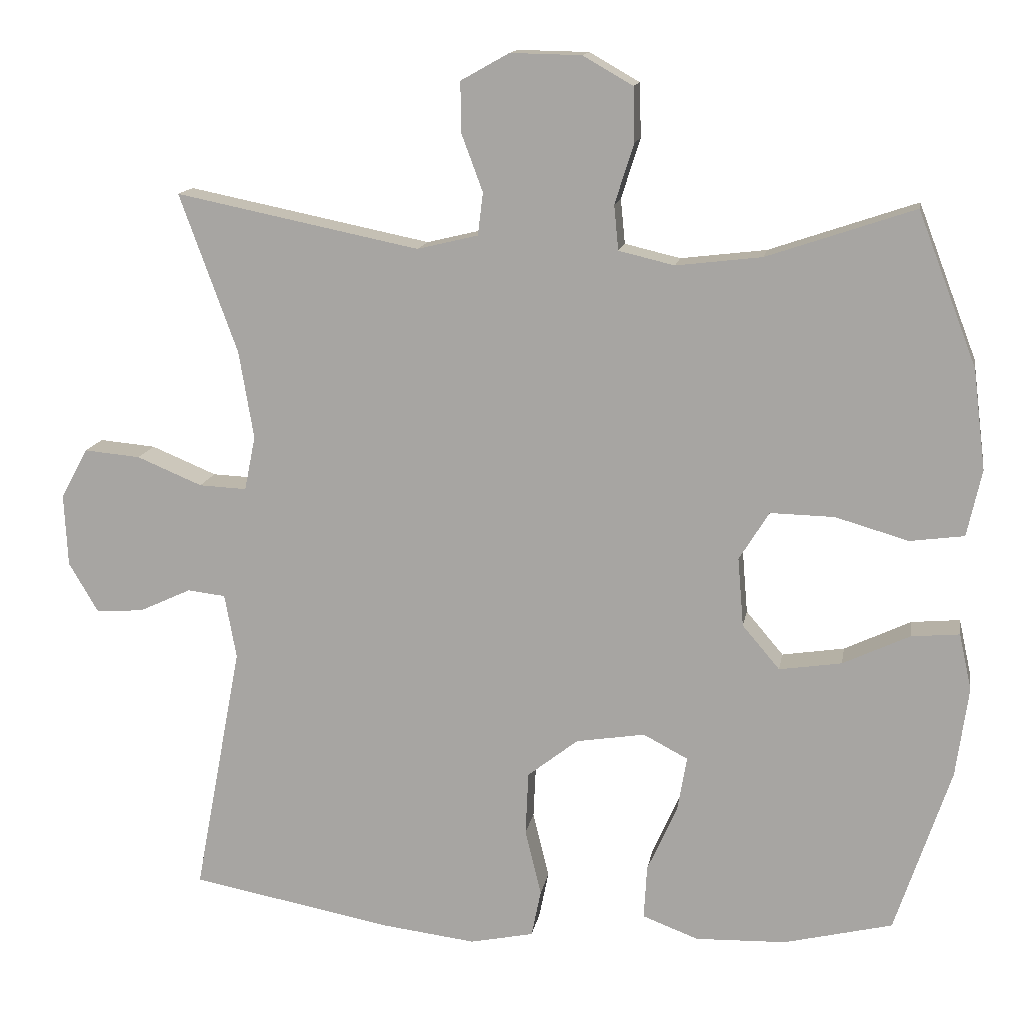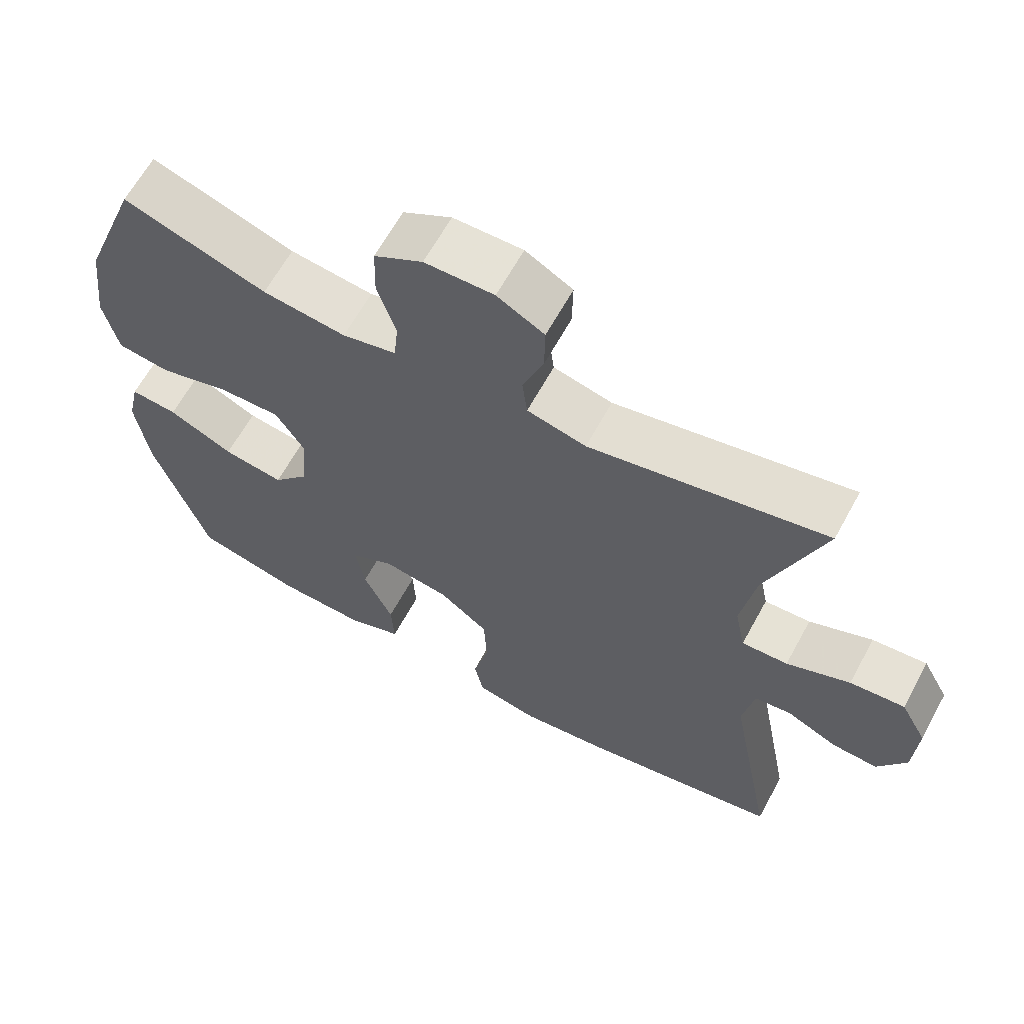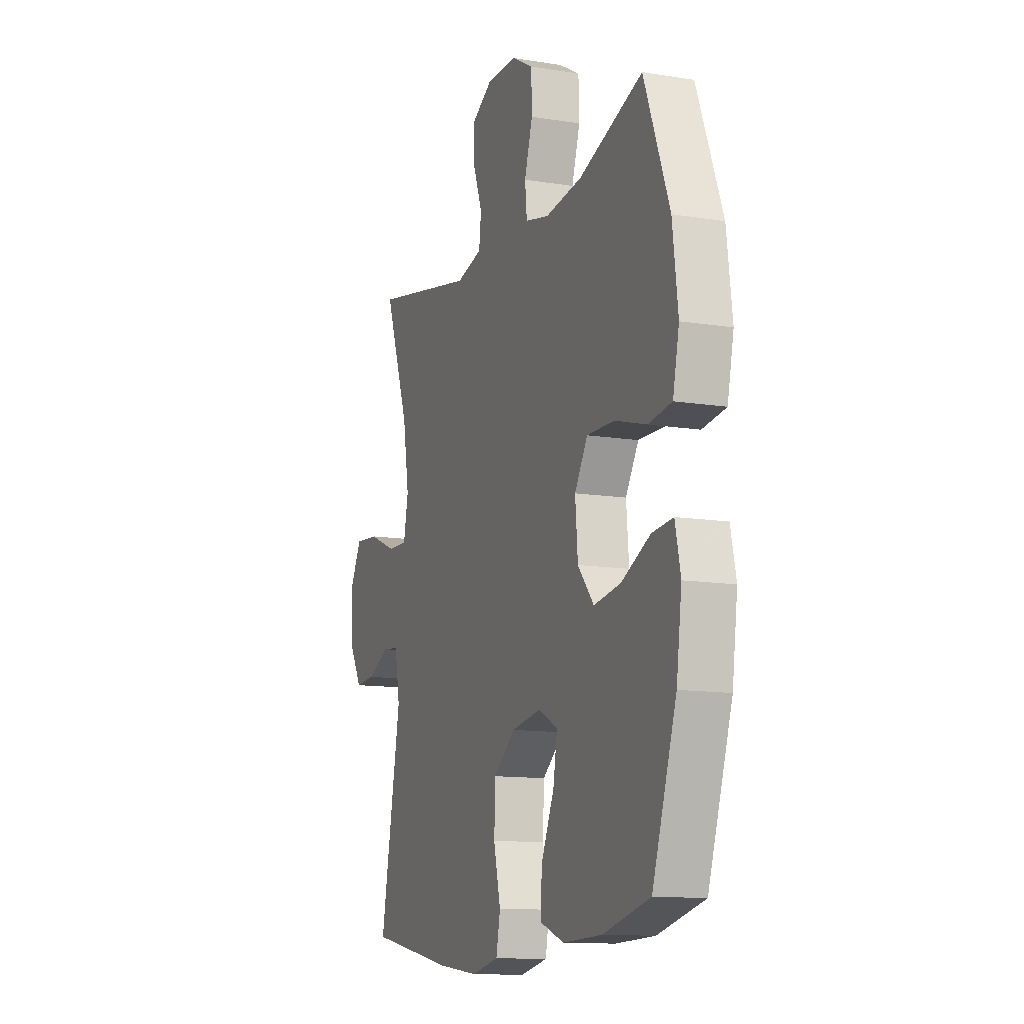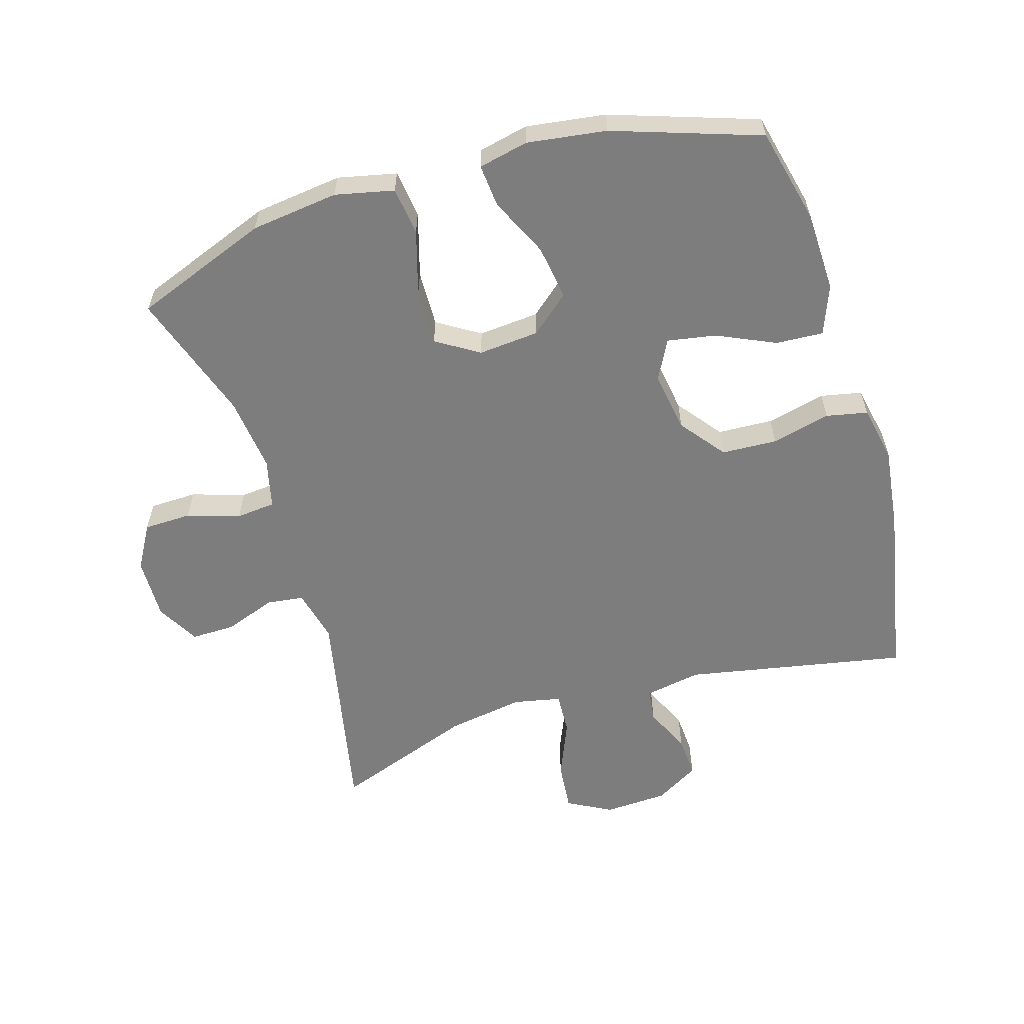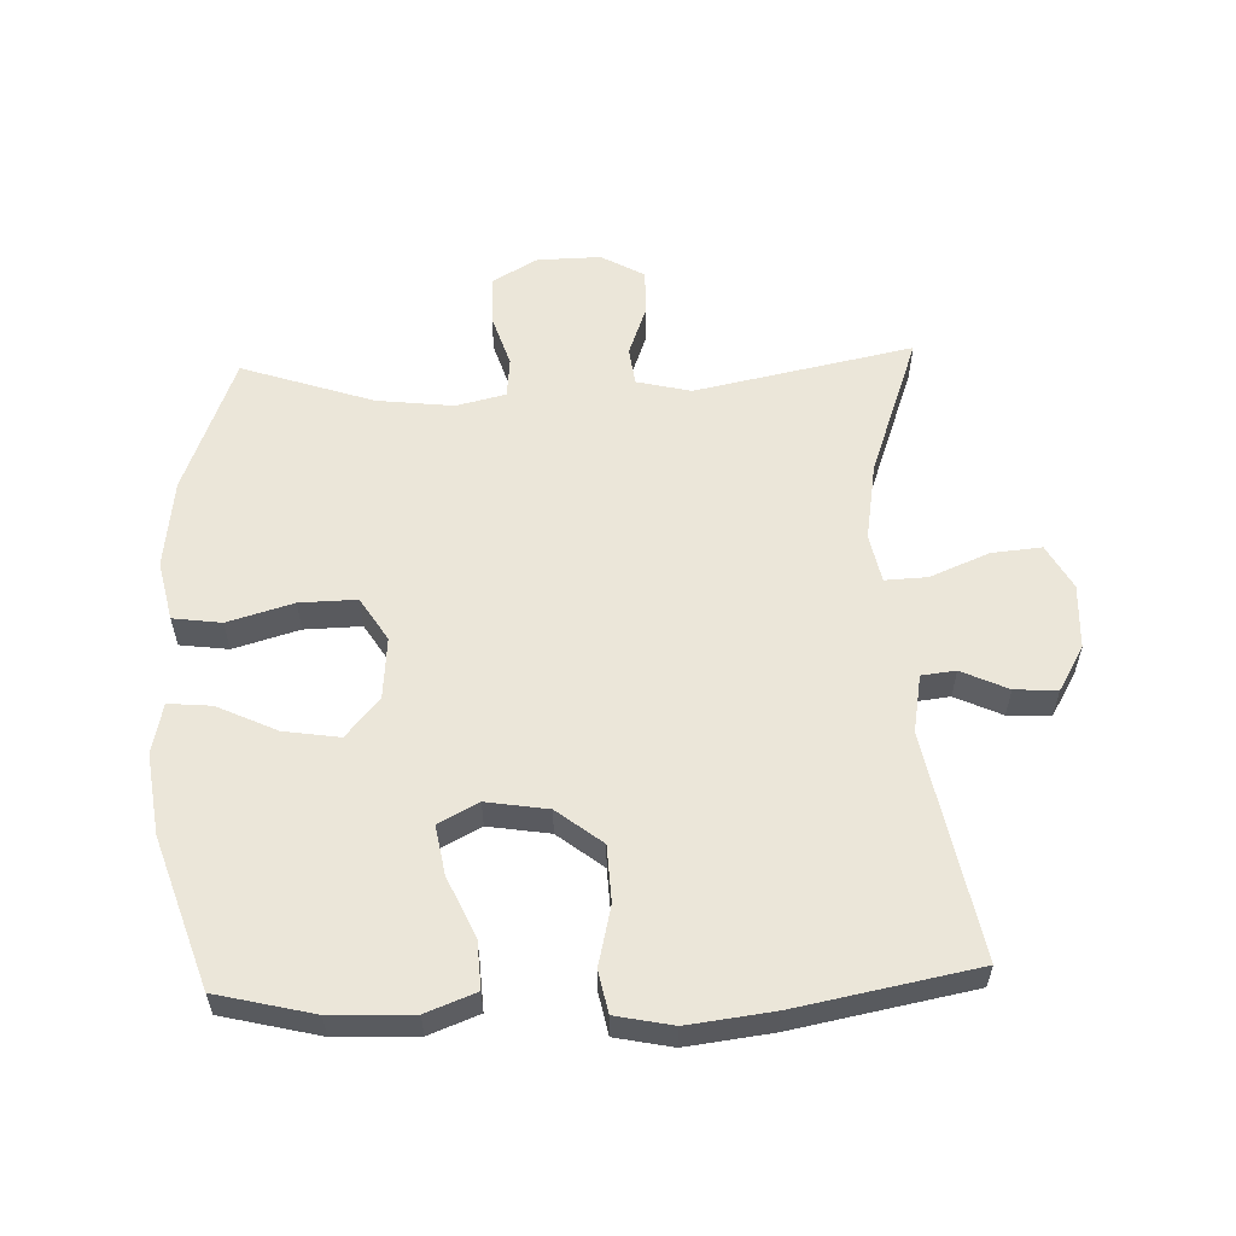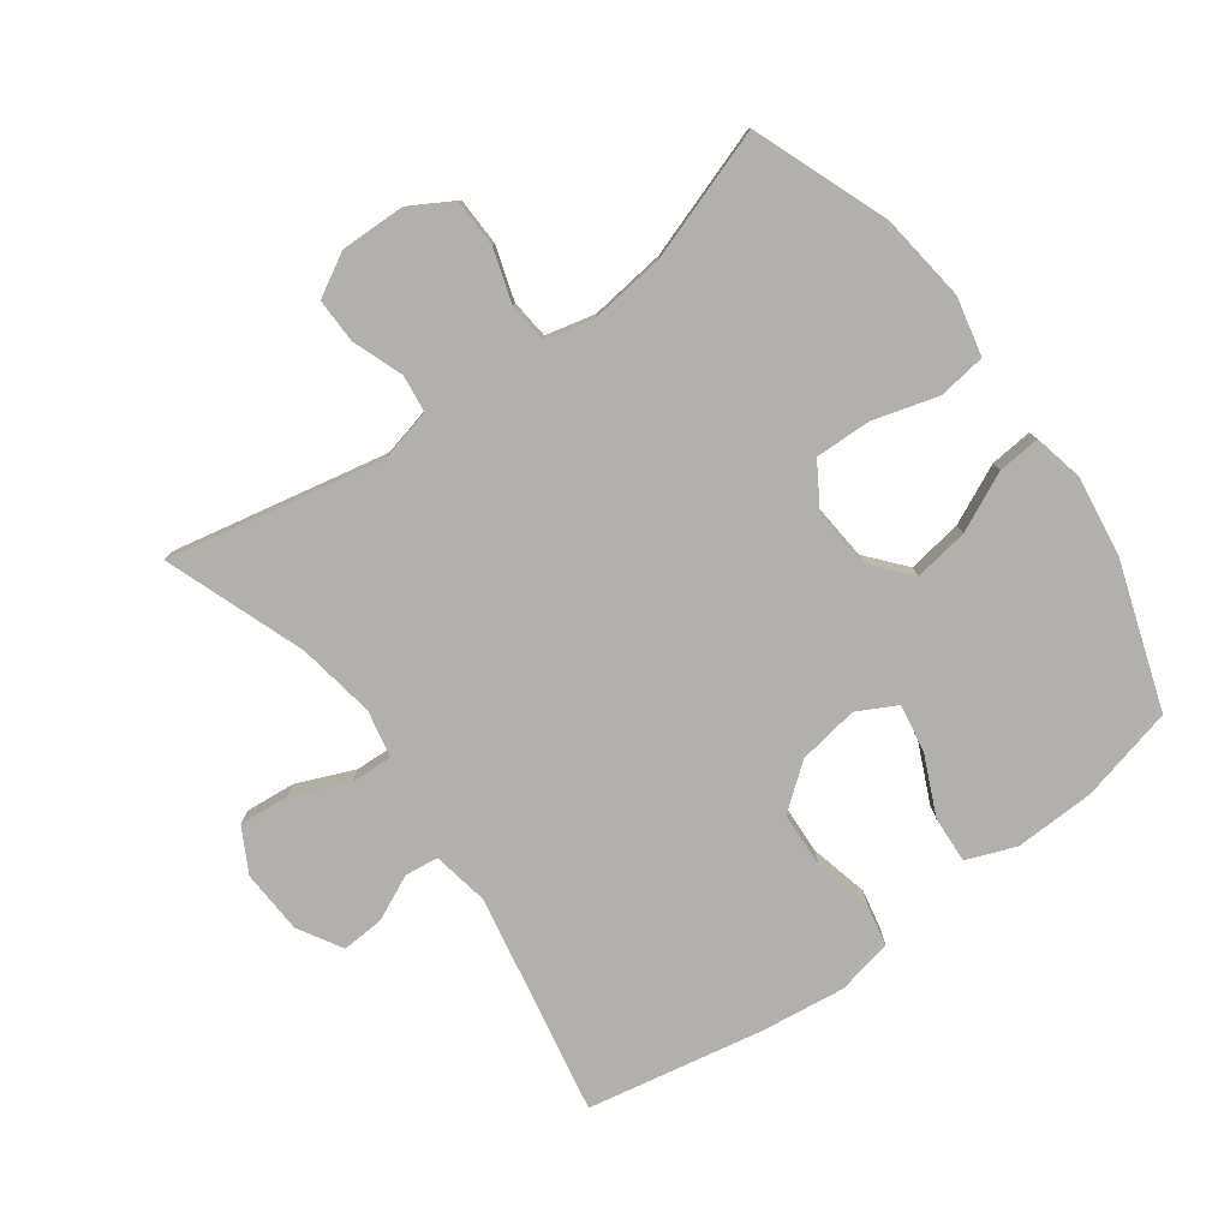
<metadata>
{"format":"obj","ext":"obj","renderer":"f3d","projection":"perspective","resolution":1024,"background":"white","views":[{"elev":13.8,"azim":9.7,"up":"+Z"},{"elev":63.9,"azim":-151.4,"up":"+Z"},{"elev":-12.4,"azim":69.3,"up":"+Z"},{"elev":-59.1,"azim":106.7,"up":"+Y"},{"elev":57.6,"azim":177.8,"up":"+Y"},{"elev":-78.6,"azim":36.0,"up":"+Y"}]}
</metadata>
<code>
v 0.5 0.07 -0.5
v 0.352 0.07 -0.536
v 0.228 0.07 -0.54
v 0.152 0.07 -0.511
v 0.156 0.07 -0.438
v 0.197 0.07 -0.347
v 0.21 0.07 -0.272
v 0.149 0.07 -0.24
v 0.055 0.07 -0.255
v -0.014 0.07 -0.309
v -0.018 0.07 -0.395
v 0.004 0.07 -0.486
v -0.009 0.07 -0.55
v -0.096 0.07 -0.568
v -0.226 0.07 -0.552
v -0.5 0.07 -0.5
v -0.435 0.07 -0.156
v -0.451 0.07 -0.068
v -0.503 0.07 -0.062
v -0.574 0.07 -0.095
v -0.639 0.07 -0.099
v -0.679 0.07 -0.031
v -0.684 0.07 0.068
v -0.647 0.07 0.136
v -0.57 0.07 0.129
v -0.481 0.07 0.092
v -0.416 0.07 0.089
v -0.401 0.07 0.163
v -0.421 0.07 0.283
v -0.5 0.07 0.5
v -0.167 0.07 0.432
v -0.084 0.07 0.452
v -0.077 0.07 0.51
v -0.106 0.07 0.588
v -0.107 0.07 0.657
v -0.041 0.07 0.694
v 0.056 0.07 0.692
v 0.124 0.07 0.653
v 0.126 0.07 0.579
v 0.1 0.07 0.497
v 0.106 0.07 0.436
v 0.182 0.07 0.418
v 0.299 0.07 0.432
v 0.5 0.07 0.5
v 0.58 0.07 0.291
v 0.597 0.07 0.155
v 0.577 0.07 0.064
v 0.503 0.07 0.054
v 0.403 0.07 0.083
v 0.316 0.07 0.085
v 0.275 0.07 0.019
v 0.283 0.07 -0.075
v 0.334 0.07 -0.135
v 0.419 0.07 -0.122
v 0.51 0.07 -0.079
v 0.576 0.07 -0.073
v 0.593 0.07 -0.15
v 0.576 0.07 -0.273
v 0.5 0 -0.5
v 0.352 0 -0.536
v 0.228 0 -0.54
v 0.152 0 -0.511
v 0.156 0 -0.438
v 0.197 0 -0.347
v 0.21 0 -0.272
v 0.149 0 -0.24
v 0.055 0 -0.255
v -0.014 0 -0.309
v -0.018 0 -0.395
v 0.004 0 -0.486
v -0.009 0 -0.55
v -0.096 0 -0.568
v -0.226 0 -0.552
v -0.5 0 -0.5
v -0.435 0 -0.156
v -0.451 0 -0.068
v -0.503 0 -0.062
v -0.574 0 -0.095
v -0.639 0 -0.099
v -0.679 0 -0.031
v -0.684 0 0.068
v -0.647 0 0.136
v -0.57 0 0.129
v -0.481 0 0.092
v -0.416 0 0.089
v -0.401 0 0.163
v -0.421 0 0.283
v -0.5 0 0.5
v -0.167 0 0.432
v -0.084 0 0.452
v -0.077 0 0.51
v -0.106 0 0.588
v -0.107 0 0.657
v -0.041 0 0.694
v 0.056 0 0.692
v 0.124 0 0.653
v 0.126 0 0.579
v 0.1 0 0.497
v 0.106 0 0.436
v 0.182 0 0.418
v 0.299 0 0.432
v 0.5 0 0.5
v 0.58 0 0.291
v 0.597 0 0.155
v 0.577 0 0.064
v 0.503 0 0.054
v 0.403 0 0.083
v 0.316 0 0.085
v 0.275 0 0.019
v 0.283 0 -0.075
v 0.334 0 -0.135
v 0.419 0 -0.122
v 0.51 0 -0.079
v 0.576 0 -0.073
v 0.593 0 -0.15
v 0.576 0 -0.273
f 4 5 6
f 3 4 6
f 2 3 6
f 1 2 6
f 58 1 6
f 57 58 6
f 56 57 6
f 55 56 6
f 54 55 6
f 53 54 6 7
f 52 53 7 8
f 51 52 8 9
f 50 51 9 10
f 47 48 49
f 46 47 49
f 45 46 49
f 44 45 49
f 43 44 49
f 42 43 49 50
f 41 42 50 10
f 38 39 40
f 37 38 40
f 36 37 40
f 35 36 40
f 34 35 40
f 33 34 40
f 40 41 10
f 33 40 10
f 32 33 10
f 29 30 31
f 32 10 11
f 31 32 11
f 29 31 11
f 28 29 11
f 24 25 26
f 23 24 26
f 22 23 26
f 21 22 26
f 20 21 26
f 19 20 26
f 18 19 26 27
f 17 18 27
f 15 16 17
f 14 15 17
f 13 14 17
f 12 13 17
f 11 12 17
f 11 17 27 28
f 64 63 62
f 64 62 61
f 64 61 60
f 64 60 59
f 64 59 116
f 64 116 115
f 64 115 114
f 64 114 113
f 64 113 112
f 65 64 112 111
f 66 65 111 110
f 67 66 110 109
f 68 67 109 108
f 107 106 105
f 107 105 104
f 107 104 103
f 107 103 102
f 107 102 101
f 108 107 101 100
f 68 108 100 99
f 98 97 96
f 98 96 95
f 98 95 94
f 98 94 93
f 98 93 92
f 98 92 91
f 68 99 98
f 68 98 91
f 68 91 90
f 89 88 87
f 69 68 90
f 69 90 89
f 69 89 87
f 69 87 86
f 84 83 82
f 84 82 81
f 84 81 80
f 84 80 79
f 84 79 78
f 84 78 77
f 85 84 77 76
f 85 76 75
f 75 74 73
f 75 73 72
f 75 72 71
f 75 71 70
f 75 70 69
f 86 85 75 69
f 1 59 60 2
f 2 60 61 3
f 3 61 62 4
f 4 62 63 5
f 5 63 64 6
f 6 64 65 7
f 7 65 66 8
f 8 66 67 9
f 9 67 68 10
f 10 68 69 11
f 11 69 70 12
f 12 70 71 13
f 13 71 72 14
f 14 72 73 15
f 15 73 74 16
f 16 74 75 17
f 17 75 76 18
f 18 76 77 19
f 19 77 78 20
f 20 78 79 21
f 21 79 80 22
f 22 80 81 23
f 23 81 82 24
f 24 82 83 25
f 25 83 84 26
f 26 84 85 27
f 27 85 86 28
f 28 86 87 29
f 29 87 88 30
f 30 88 89 31
f 31 89 90 32
f 32 90 91 33
f 33 91 92 34
f 34 92 93 35
f 35 93 94 36
f 36 94 95 37
f 37 95 96 38
f 38 96 97 39
f 39 97 98 40
f 40 98 99 41
f 41 99 100 42
f 42 100 101 43
f 43 101 102 44
f 44 102 103 45
f 45 103 104 46
f 46 104 105 47
f 47 105 106 48
f 48 106 107 49
f 49 107 108 50
f 50 108 109 51
f 51 109 110 52
f 52 110 111 53
f 53 111 112 54
f 54 112 113 55
f 55 113 114 56
f 56 114 115 57
f 57 115 116 58
f 58 116 59 1

</code>
